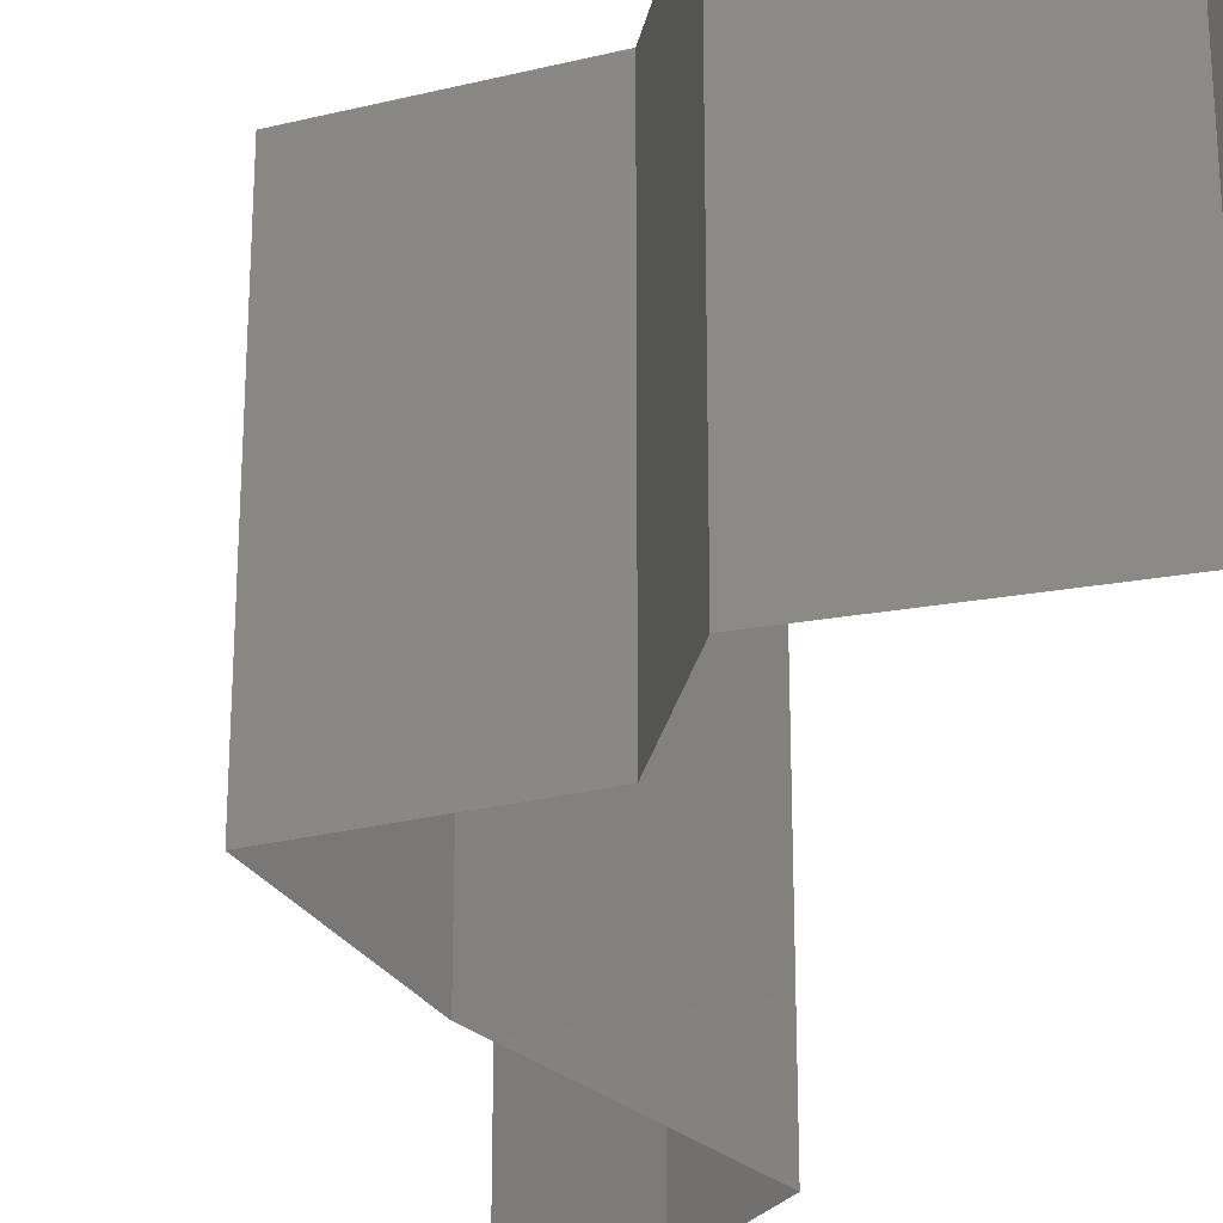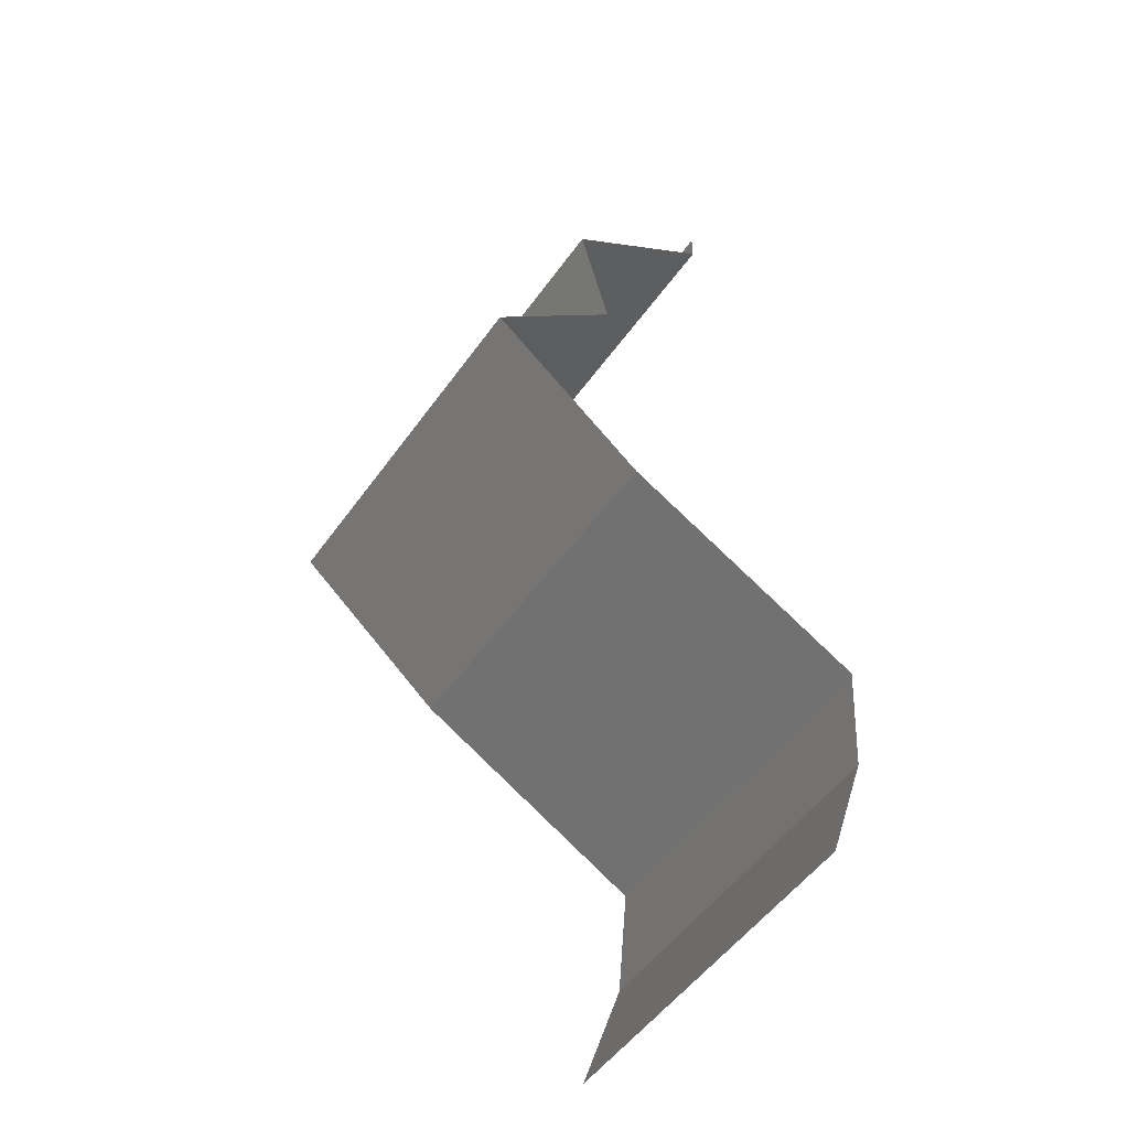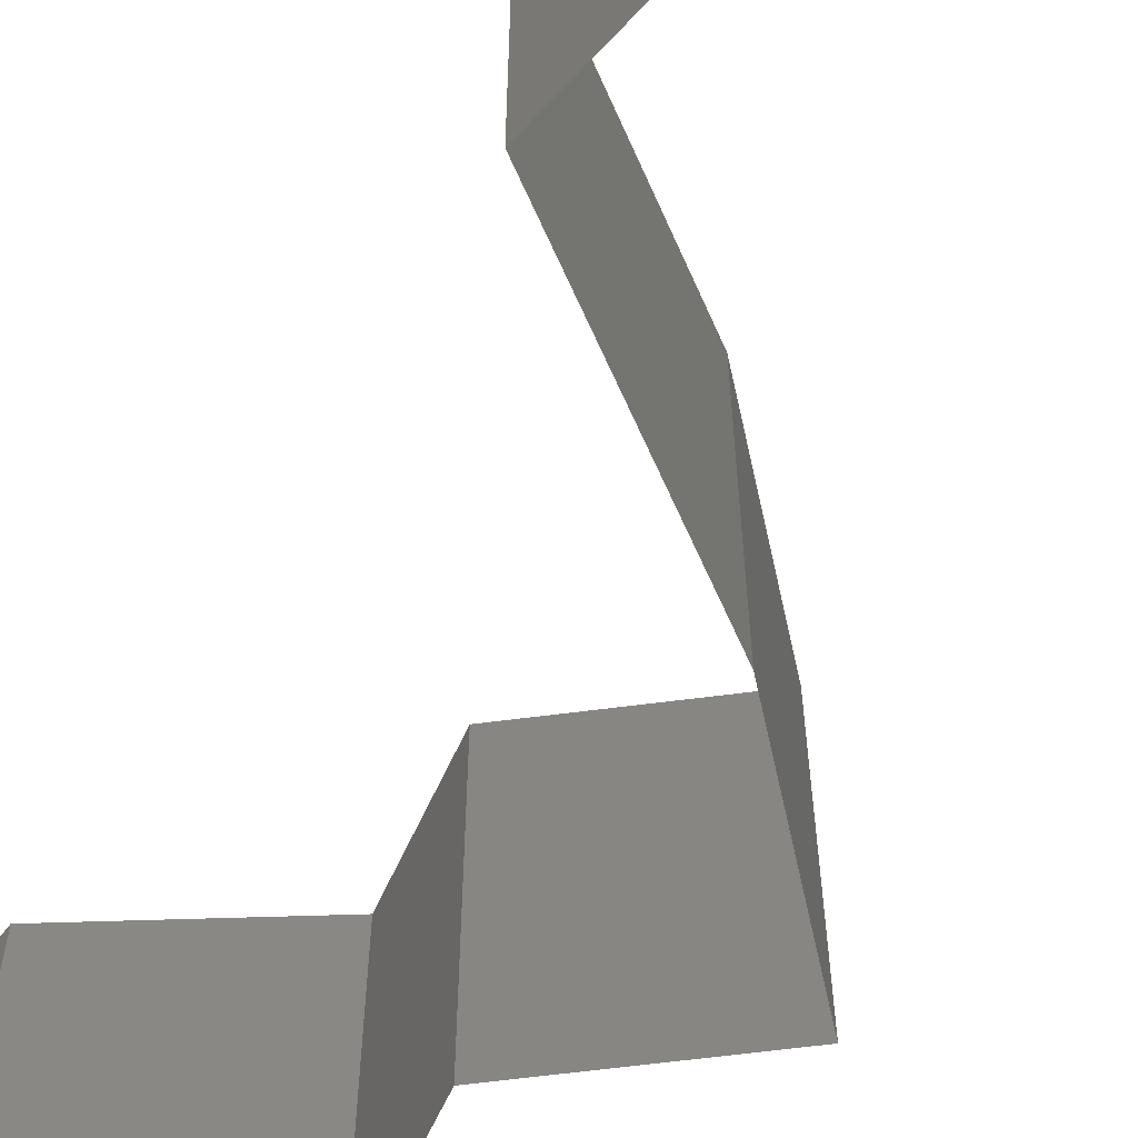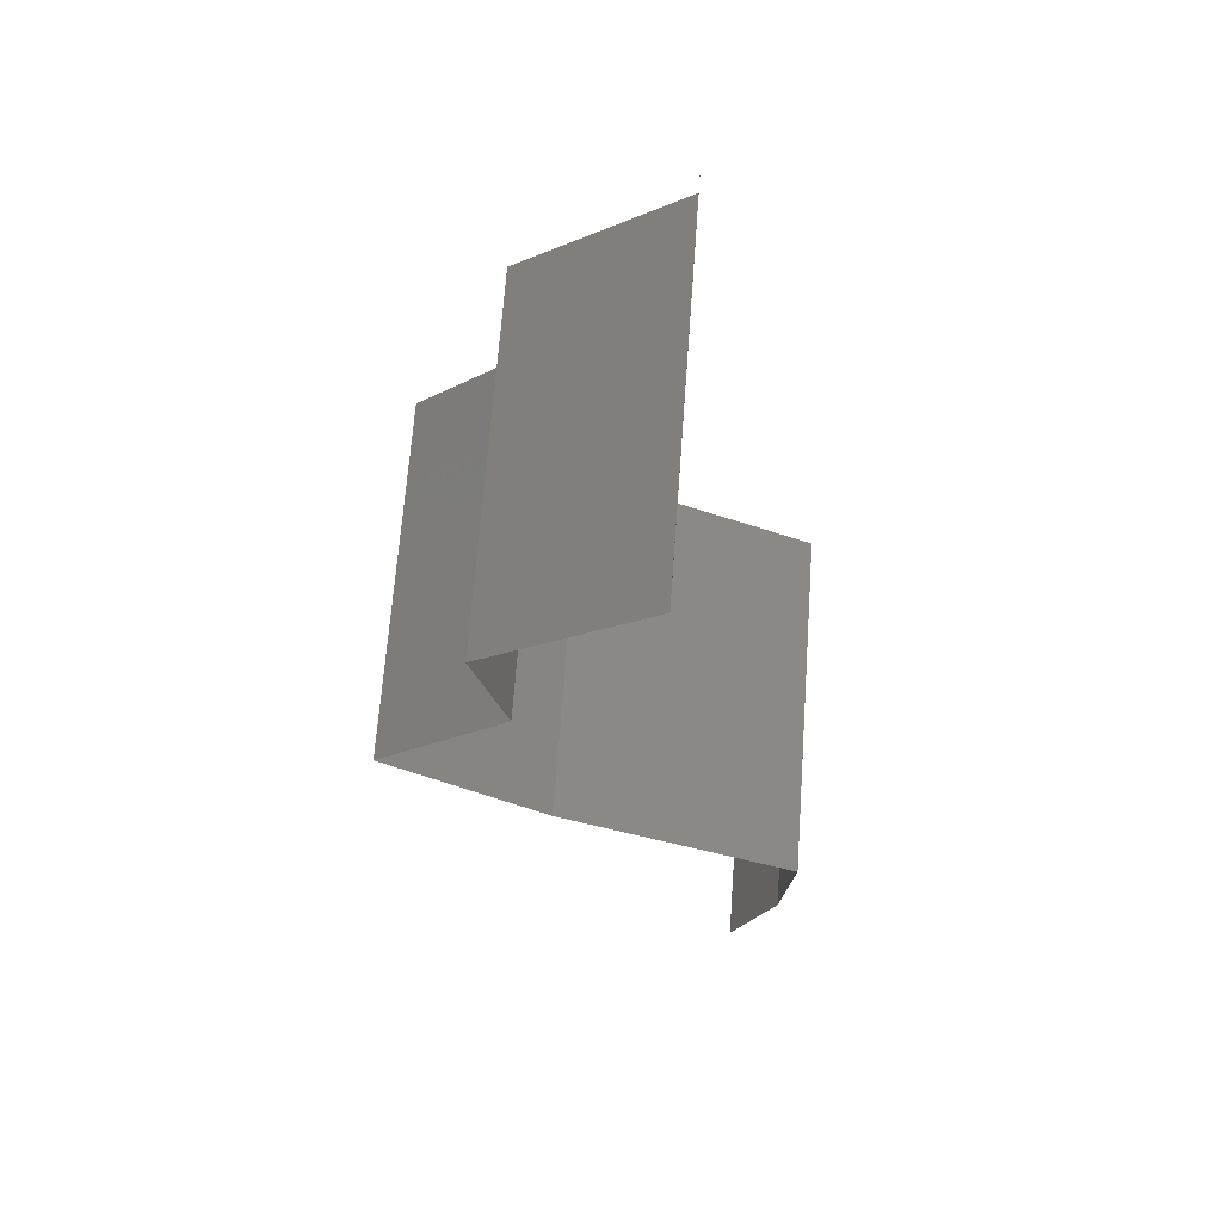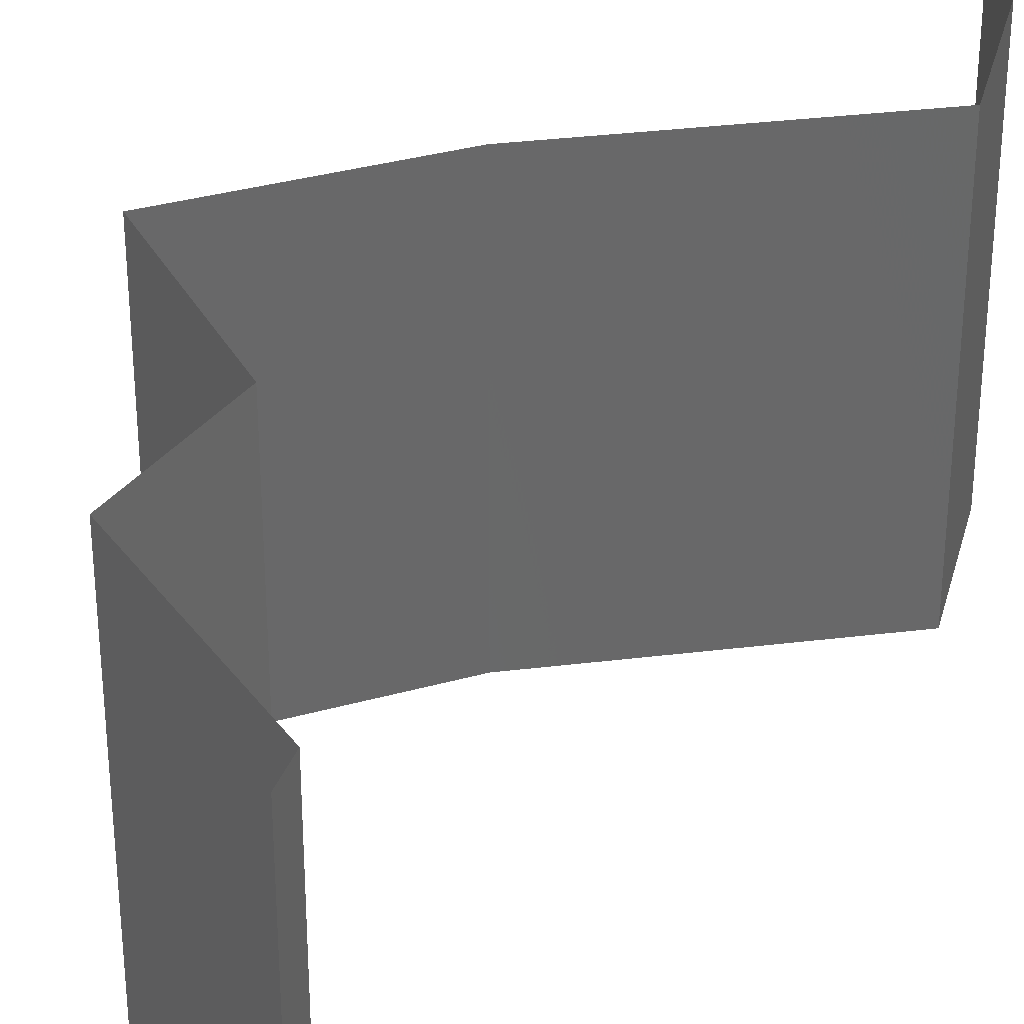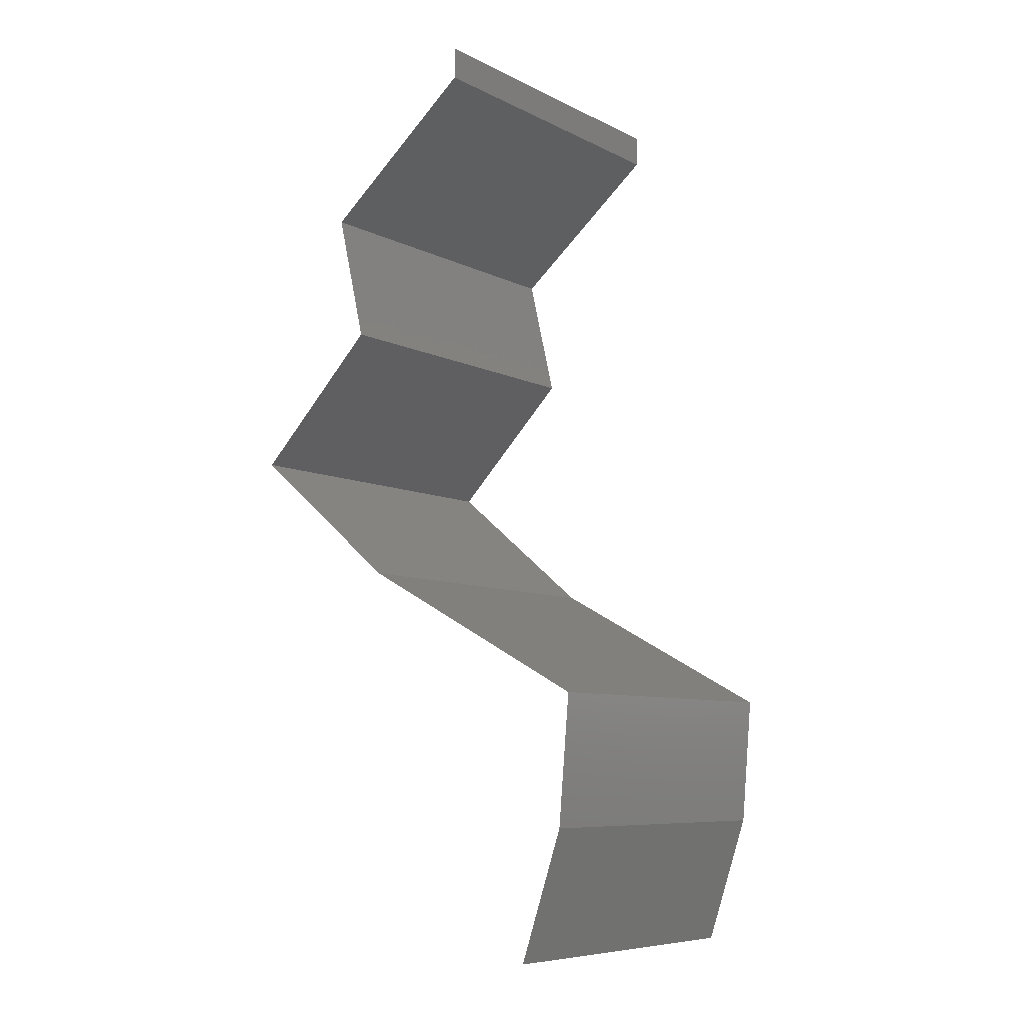
<metadata>
{"format":"stl","ext":"stl","renderer":"f3d","projection":"perspective","resolution":1024,"background":"white","views":[{"elev":-27.7,"azim":155.4,"up":"+Z"},{"elev":-52.8,"azim":145.3,"up":"+Y"},{"elev":-63.5,"azim":-37.9,"up":"+Z"},{"elev":67.6,"azim":-175.8,"up":"+Y"},{"elev":34.8,"azim":-160.9,"up":"+Z"},{"elev":-7.8,"azim":-143.7,"up":"+Y"}]}
</metadata>
<code>
# stl→obj: 44 verts, 64 faces
v 0.04 0.0582 0
v 0.04 0.06 0
v 0.04 0.06 0.01
v 0.04 0.0582 0.01
v 0.04 0.06 0.02
v 0.04 0.0582 0.02
v 0.04438 0.05456 0.005729
v 0.04876 0.05092 0
v 0.04876 0.05092 0.02
v 0.04438 0.05456 0.01432
v 0.04876 0.05092 0.01
v 0.04791 0.04729 0.015
v 0.04707 0.04365 0
v 0.04791 0.04729 0.005
v 0.04707 0.04365 0.01
v 0.04707 0.04365 0.02
v 0.05066 0.04001 0.005
v 0.05425 0.03637 0
v 0.05425 0.03637 0.02
v 0.05066 0.04001 0.015
v 0.05425 0.03637 0.01
v 0.04987 0.03274 0.005729
v 0.04549 0.0291 0
v 0.04549 0.0291 0.02
v 0.04987 0.03274 0.01432
v 0.04549 0.0291 0.01
v 0.03201 0.02182 0.02
v 0.03882 0.0255 0.01227
v 0.03875 0.02546 0.02
v 0.03201 0.02182 0.01
v 0.03201 0.02182 0
v 0.03673 0.02437 0.005379
v 0.04136 0.02687 0.005378
v 0.03875 0.02546 0
v 0.03232 0.01819 0.015
v 0.03263 0.01455 0.01
v 0.03232 0.01819 0.005
v 0.03263 0.01455 0
v 0.03263 0.01455 0.02
v 0.03506 0.007275 0
v 0.03385 0.01091 0.005
v 0.03506 0.007275 0.01
v 0.03385 0.01091 0.015
v 0.03506 0.007275 0.02
f 1 2 3
f 4 5 6
f 3 5 4
f 1 3 4
f 1 7 8
f 9 10 6
f 8 7 11
f 6 10 4
f 4 10 7
f 7 10 11
f 11 10 9
f 4 7 1
f 9 12 11
f 13 14 15
f 11 14 8
f 15 12 16
f 15 14 11
f 16 12 9
f 11 12 15
f 8 14 13
f 13 17 18
f 19 20 16
f 21 17 20
f 20 17 15
f 16 20 15
f 18 17 21
f 21 20 19
f 15 17 13
f 18 22 23
f 24 25 19
f 23 22 26
f 19 25 21
f 21 25 22
f 22 25 26
f 26 25 24
f 21 22 18
f 27 28 29
f 29 28 24
f 24 28 26
f 30 28 27
f 31 32 30
f 26 33 23
f 32 33 28
f 34 32 31
f 23 33 34
f 34 33 32
f 28 33 26
f 32 28 30
f 30 35 36
f 36 37 30
f 31 37 38
f 39 35 27
f 30 37 31
f 27 35 30
f 38 37 36
f 36 35 39
f 40 41 42
f 39 43 36
f 42 43 44
f 36 41 38
f 36 43 42
f 38 41 40
f 42 41 36
f 44 43 39

</code>
